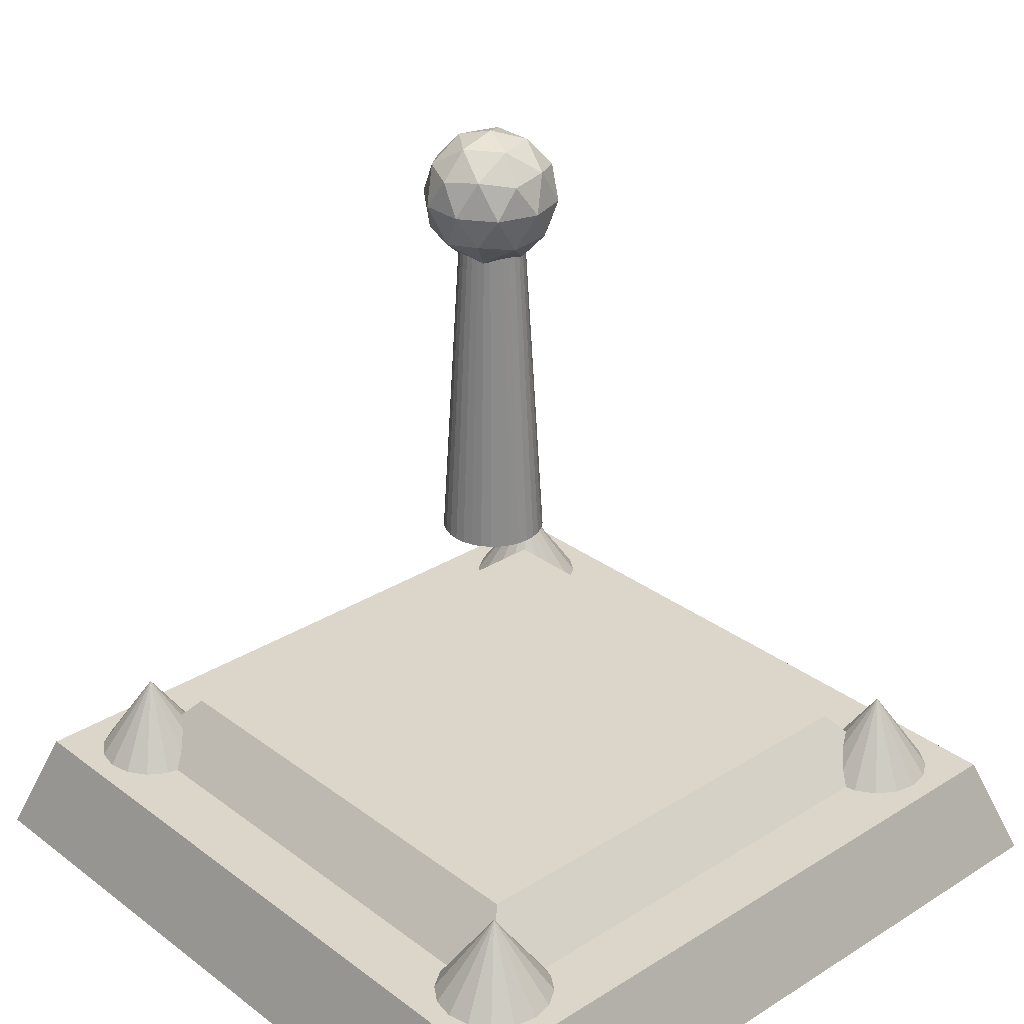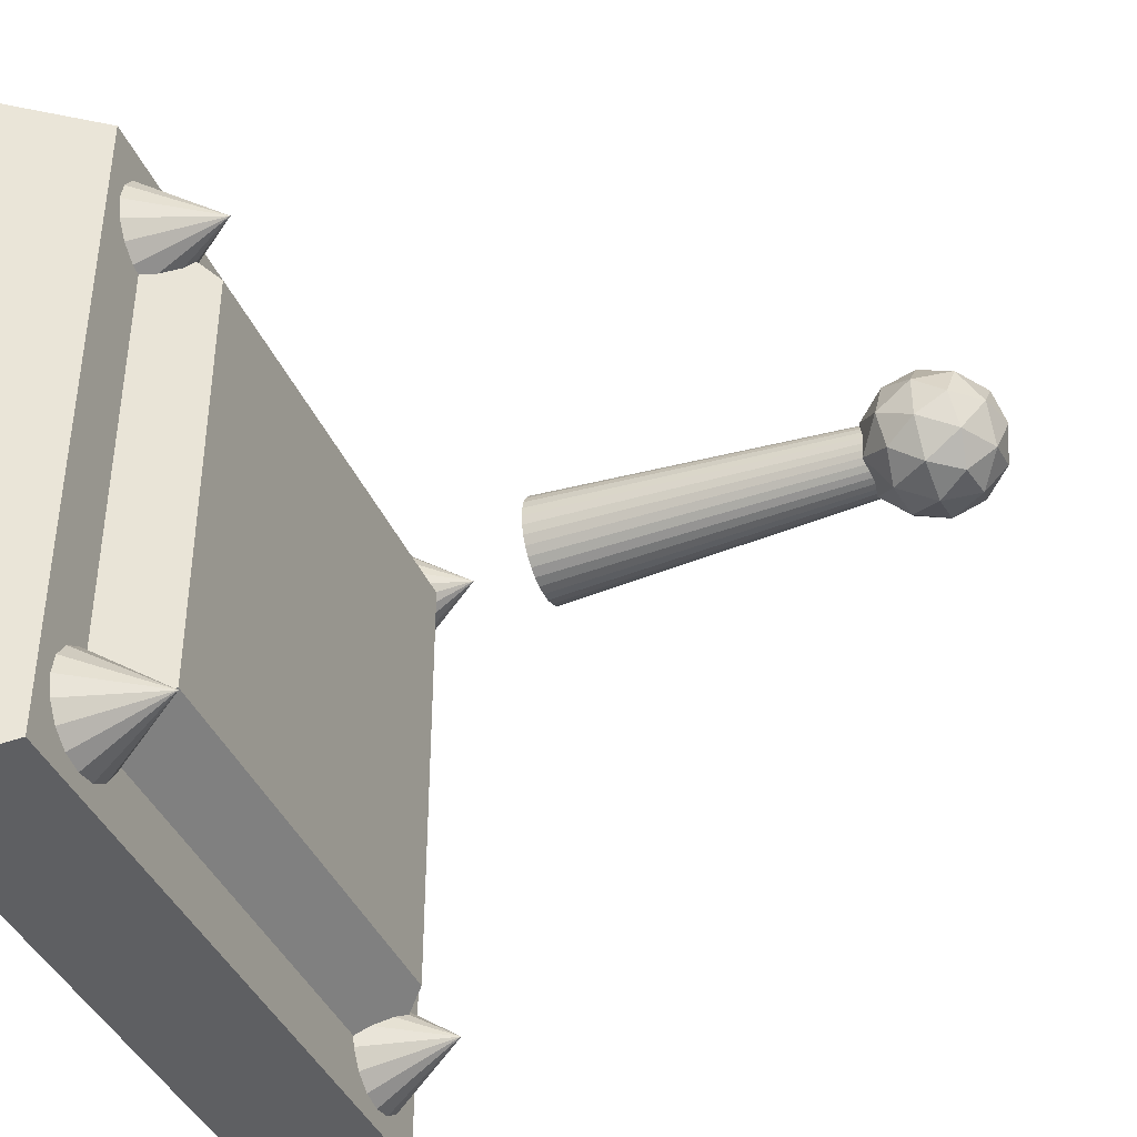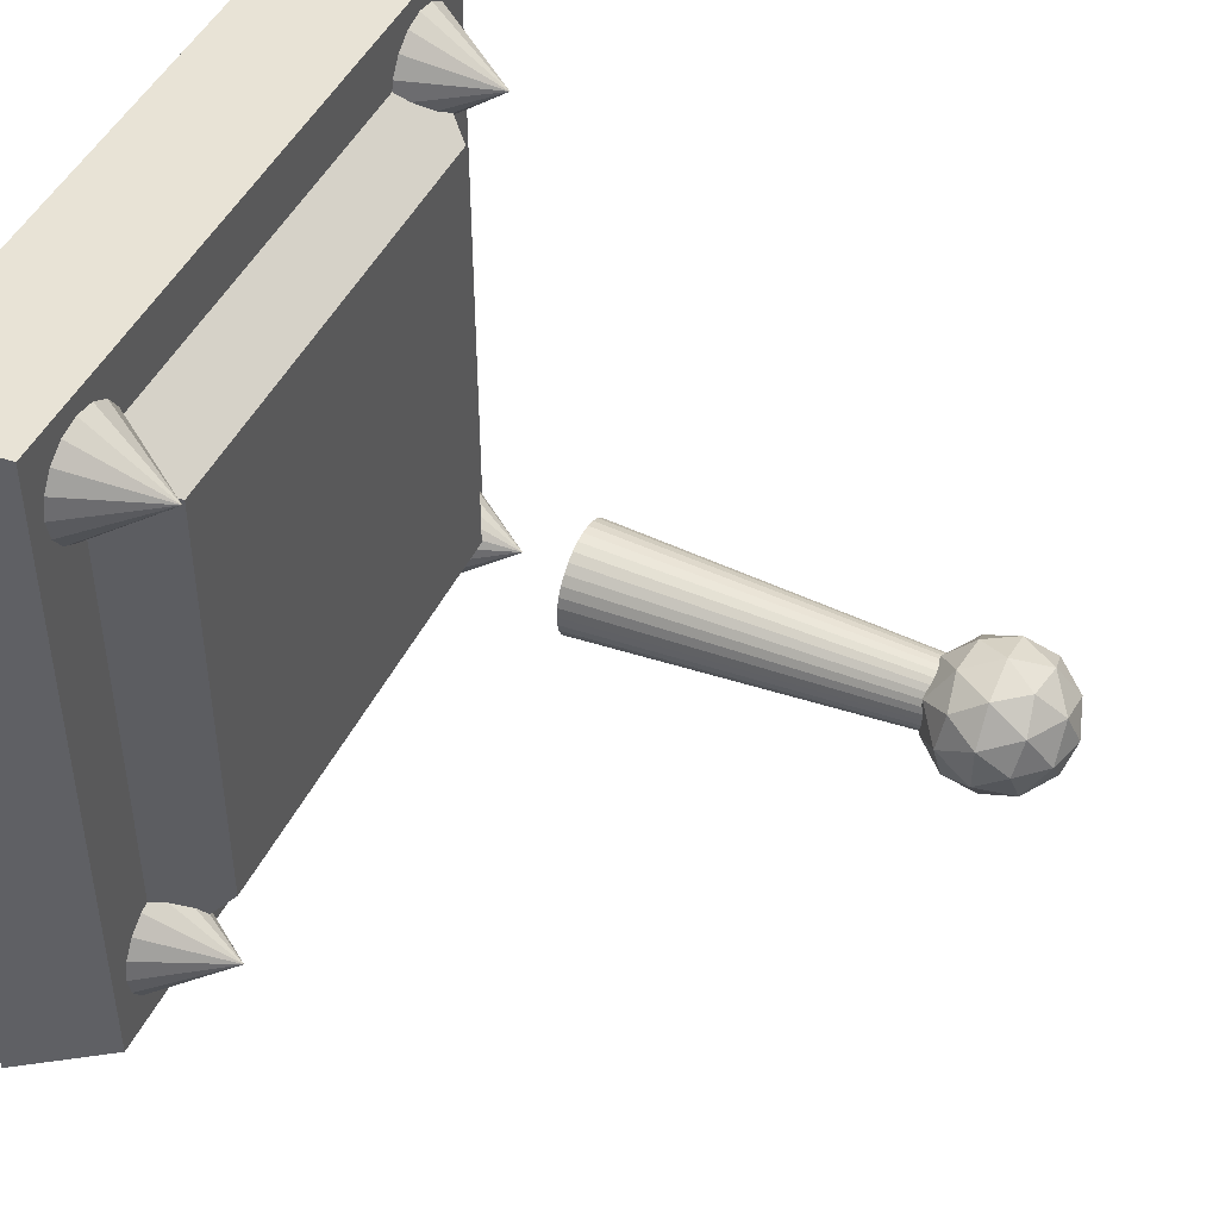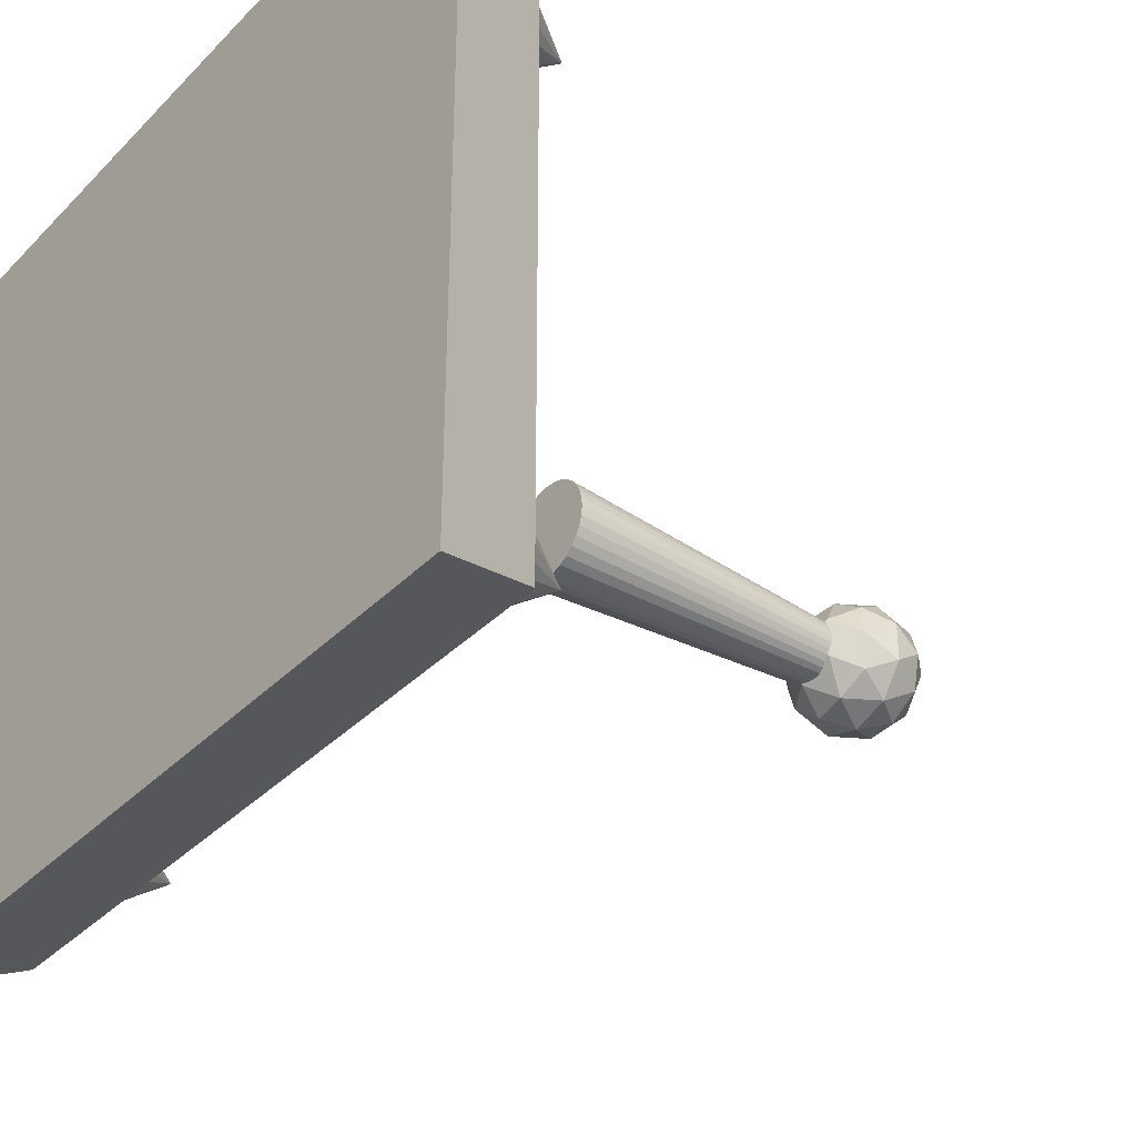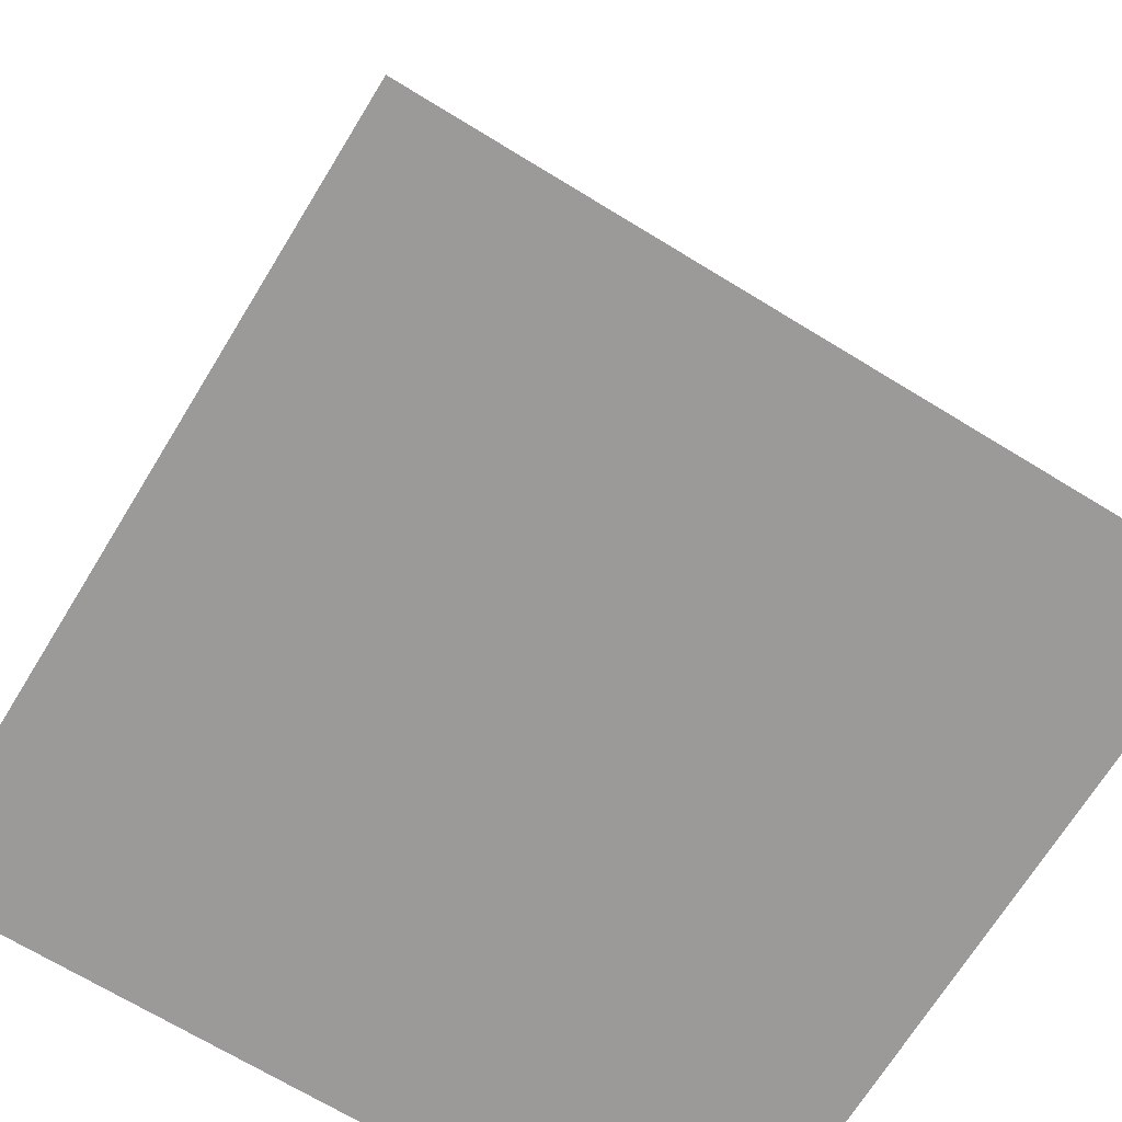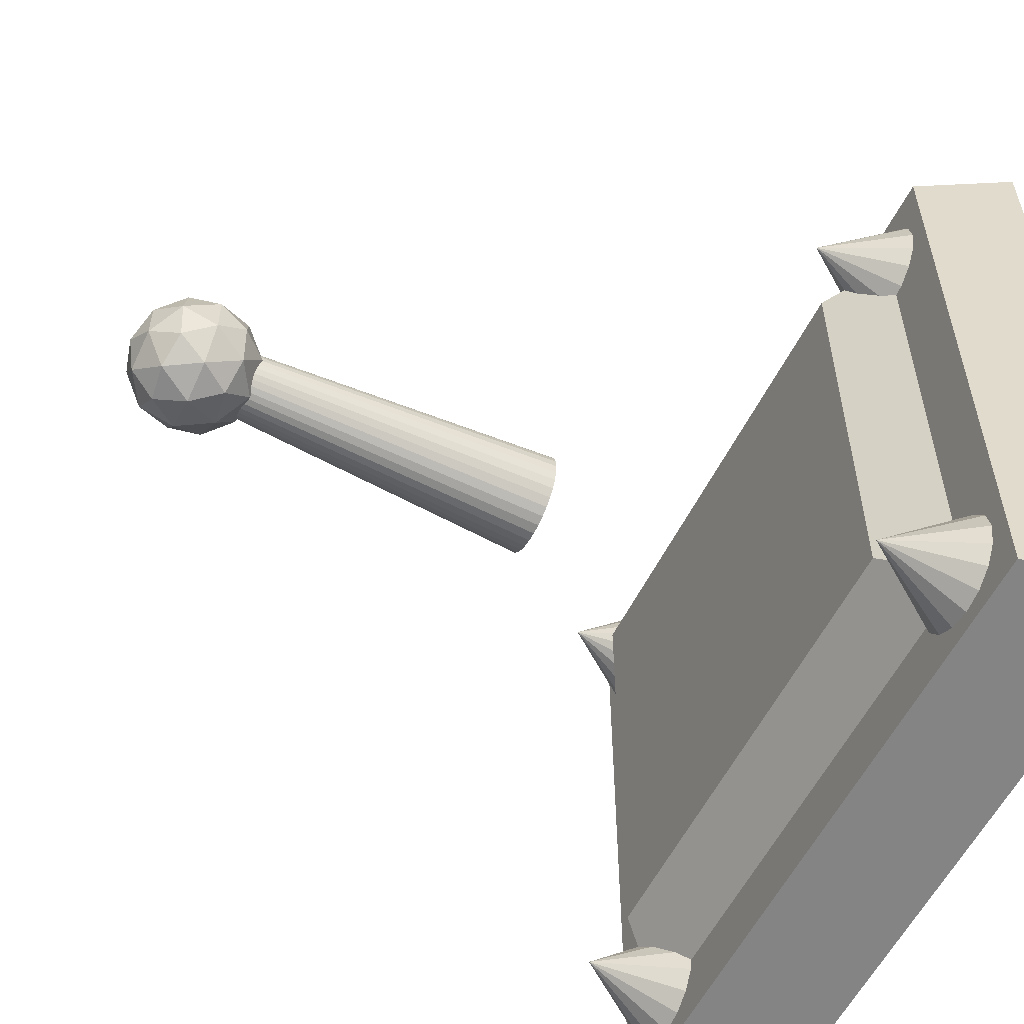
<metadata>
{"format":"obj","ext":"obj","renderer":"f3d","projection":"perspective","resolution":1024,"background":"white","views":[{"elev":29.8,"azim":137.5,"up":"+Y"},{"elev":-40.9,"azim":112.3,"up":"+Z"},{"elev":46.1,"azim":114.7,"up":"+Z"},{"elev":-35.9,"azim":52.3,"up":"+Z"},{"elev":-69.3,"azim":-121.5,"up":"+Y"},{"elev":-56.9,"azim":-116.2,"up":"+Z"}]}
</metadata>
<code>
o Cube.003
v 0 1.275 -0.08164
v -0 2.481 -0.01079
v 0.03634 1.275 -0.07806
v 0.02252 2.481 -0.008574
v 0.07128 1.275 -0.06746
v 0.04417 2.481 -0.002006
v 0.1035 1.275 -0.05025
v 0.06412 2.481 0.008659
v 0.1317 1.275 -0.02709
v 0.08161 2.481 0.02301
v 0.1549 1.275 0.001138
v 0.09596 2.481 0.0405
v 0.1721 1.275 0.03334
v 0.1066 2.481 0.06045
v 0.1827 1.275 0.06828
v 0.1132 2.481 0.0821
v 0.1863 1.275 0.1046
v 0.1154 2.481 0.1046
v 0.1827 1.275 0.141
v 0.1132 2.481 0.1271
v 0.1721 1.275 0.1759
v 0.1066 2.481 0.1488
v 0.1549 1.275 0.2081
v 0.09596 2.481 0.1687
v 0.1317 1.275 0.2363
v 0.08161 2.481 0.1862
v 0.1035 1.275 0.2595
v 0.06412 2.481 0.2006
v 0.07128 1.275 0.2767
v 0.04417 2.481 0.2112
v 0.03634 1.275 0.2873
v 0.02252 2.481 0.2178
v -0 1.275 0.2909
v -0 2.481 0.22
v -0.03634 1.275 0.2873
v -0.02252 2.481 0.2178
v -0.07128 1.275 0.2767
v -0.04417 2.481 0.2112
v -0.1035 1.275 0.2595
v -0.06412 2.481 0.2006
v -0.1317 1.275 0.2363
v -0.08161 2.481 0.1862
v -0.1549 1.275 0.2081
v -0.09596 2.481 0.1687
v -0.1721 1.275 0.1759
v -0.1066 2.481 0.1488
v -0.1827 1.275 0.141
v -0.1132 2.481 0.1271
v -0.1863 1.275 0.1046
v -0.1154 2.481 0.1046
v -0.1827 1.275 0.06828
v -0.1132 2.481 0.0821
v -0.1721 1.275 0.03334
v -0.1066 2.481 0.06045
v -0.1549 1.275 0.001138
v -0.09596 2.481 0.0405
v -0.1317 1.275 -0.02709
v -0.08161 2.481 0.02301
v -0.1035 1.275 -0.05025
v -0.06412 2.481 0.008659
v -0.07128 1.275 -0.06746
v -0.04417 2.481 -0.002006
v -0.03634 1.275 -0.07806
v -0.02252 2.481 -0.008574
v 0.005252 2.363 0.105
v 0.1807 2.497 0.2325
v -0.06175 2.497 0.3112
v -0.2116 2.497 0.105
v -0.06175 2.497 -0.1012
v 0.1807 2.497 -0.02242
v 0.07226 2.714 0.3112
v -0.1702 2.714 0.2325
v -0.1702 2.714 -0.02242
v 0.07226 2.714 -0.1012
v 0.2221 2.714 0.105
v 0.005252 2.848 0.105
v -0.03413 2.399 0.2262
v 0.1084 2.399 0.1799
v 0.06898 2.478 0.3012
v 0.2115 2.478 0.105
v 0.1084 2.399 0.03012
v -0.1222 2.399 0.105
v -0.1616 2.478 0.2262
v -0.03413 2.399 -0.01618
v -0.1616 2.478 -0.01618
v 0.06898 2.478 -0.0911
v 0.2358 2.605 0.1799
v 0.2358 2.605 0.03012
v 0.005252 2.605 0.3475
v 0.1477 2.605 0.3012
v -0.2253 2.605 0.1799
v -0.1372 2.605 0.3012
v -0.1372 2.605 -0.0911
v -0.2253 2.605 0.03012
v 0.1477 2.605 -0.0911
v 0.005252 2.605 -0.1374
v 0.1721 2.733 0.2262
v -0.05847 2.733 0.3012
v -0.201 2.733 0.105
v -0.05847 2.733 -0.0911
v 0.1721 2.733 -0.01618
v 0.04464 2.812 0.2262
v 0.1327 2.812 0.105
v -0.09786 2.812 0.1799
v -0.09786 2.812 0.03012
v 0.04464 2.812 -0.01618
v 1 0.2389 -1.228
v 1 0.5663 -1
v 1.087 0.2389 -1.211
v 1.161 0.2389 -1.161
v 1.211 0.2389 -1.087
v 1.228 0.2389 -1
v 1.211 0.2389 -0.9126
v 1.161 0.2389 -0.8385
v 1.087 0.2389 -0.7891
v 1 0.2389 -0.7717
v 0.9126 0.2389 -0.7891
v 0.8385 0.2389 -0.8385
v 0.7891 0.2389 -0.9126
v 0.7717 0.2389 -1
v 0.7891 0.2389 -1.087
v 0.8385 0.2389 -1.161
v 0.9126 0.2389 -1.211
v -1.167 0.1175 1.167
v -0.8616 0.4791 0.8616
v -1.167 0.1175 -1.167
v -0.8616 0.4791 -0.8616
v 1.167 0.1175 1.167
v 0.8616 0.4791 0.8616
v 1.167 0.1175 -1.167
v 0.8616 0.4791 -0.8616
v -1.419 -0.123 1.419
v -1.281 0.2665 1.281
v -1.419 -0.123 -1.419
v -1.281 0.2665 -1.281
v 1.419 -0.123 1.419
v 1.281 0.2665 1.281
v 1.419 -0.123 -1.419
v 1.281 0.2665 -1.281
v 1 0.2389 0.7717
v 1 0.5663 1
v 1.087 0.2389 0.7891
v 1.161 0.2389 0.8385
v 1.211 0.2389 0.9126
v 1.228 0.2389 1
v 1.211 0.2389 1.087
v 1.161 0.2389 1.161
v 1.087 0.2389 1.211
v 1 0.2389 1.228
v 0.9126 0.2389 1.211
v 0.8385 0.2389 1.161
v 0.7891 0.2389 1.087
v 0.7717 0.2389 1
v 0.7891 0.2389 0.9126
v 0.8385 0.2389 0.8385
v 0.9126 0.2389 0.7891
v -1 0.2389 0.7717
v -1 0.5663 1
v -0.9126 0.2389 0.7891
v -0.8385 0.2389 0.8385
v -0.7891 0.2389 0.9126
v -0.7717 0.2389 1
v -0.7891 0.2389 1.087
v -0.8385 0.2389 1.161
v -0.9126 0.2389 1.211
v -1 0.2389 1.228
v -1.087 0.2389 1.211
v -1.161 0.2389 1.161
v -1.211 0.2389 1.087
v -1.228 0.2389 1
v -1.211 0.2389 0.9126
v -1.161 0.2389 0.8385
v -1.087 0.2389 0.7891
v -1 0.2389 -1.228
v -1 0.5663 -1
v -0.9126 0.2389 -1.211
v -0.8385 0.2389 -1.161
v -0.7891 0.2389 -1.087
v -0.7717 0.2389 -1
v -0.7891 0.2389 -0.9126
v -0.8385 0.2389 -0.8385
v -0.9126 0.2389 -0.7891
v -1 0.2389 -0.7717
v -1.087 0.2389 -0.7891
v -1.161 0.2389 -0.8385
v -1.211 0.2389 -0.9126
v -1.228 0.2389 -1
v -1.211 0.2389 -1.087
v -1.161 0.2389 -1.161
v -1.087 0.2389 -1.211
f 2 4 3
f 4 6 5
f 5 6 8
f 8 10 9
f 9 10 12
f 12 14 13
f 13 14 16
f 15 16 18
f 18 20 19
f 19 20 22
f 22 24 23
f 24 26 25
f 25 26 28
f 28 30 29
f 29 30 32
f 31 32 34
f 33 34 36
f 36 38 37
f 37 38 40
f 40 42 41
f 41 42 44
f 44 46 45
f 46 48 47
f 48 50 49
f 50 52 51
f 51 52 54
f 54 56 55
f 56 58 57
f 58 60 59
f 60 62 61
f 38 22 6
f 63 64 2
f 62 64 63
f 31 55 63
f 65 78 77
f 66 78 80
f 65 77 82
f 65 82 84
f 65 84 81
f 66 80 87
f 67 79 89
f 68 83 91
f 69 85 93
f 70 86 95
f 66 87 90
f 67 89 92
f 68 91 94
f 69 93 96
f 70 95 88
f 71 97 102
f 72 98 104
f 73 99 105
f 74 100 106
f 75 101 103
f 103 106 76
f 103 101 106
f 101 74 106
f 106 105 76
f 106 100 105
f 100 73 105
f 105 104 76
f 105 99 104
f 99 72 104
f 104 102 76
f 104 98 102
f 98 71 102
f 102 103 76
f 102 97 103
f 97 75 103
f 88 101 75
f 88 95 101
f 95 74 101
f 96 100 74
f 96 93 100
f 93 73 100
f 94 99 73
f 94 91 99
f 91 72 99
f 92 98 72
f 92 89 98
f 89 71 98
f 90 97 71
f 90 87 97
f 87 75 97
f 95 96 74
f 95 86 96
f 86 69 96
f 93 94 73
f 93 85 94
f 85 68 94
f 91 92 72
f 91 83 92
f 83 67 92
f 89 90 71
f 89 79 90
f 79 66 90
f 87 88 75
f 87 80 88
f 80 70 88
f 81 86 70
f 81 84 86
f 84 69 86
f 84 85 69
f 84 82 85
f 82 68 85
f 82 83 68
f 82 77 83
f 77 67 83
f 80 81 70
f 80 78 81
f 78 65 81
f 77 79 67
f 77 78 79
f 78 66 79
f 122 108 123
f 107 108 109
f 121 108 122
f 120 108 121
f 119 108 120
f 118 108 119
f 117 108 118
f 116 108 117
f 115 108 116
f 114 108 115
f 113 108 114
f 112 108 113
f 111 108 112
f 110 108 111
f 123 108 107
f 109 108 110
f 115 121 123
f 125 127 126
f 127 131 130
f 131 129 128
f 129 125 124
f 126 130 128
f 131 127 125
f 135 134 132
f 139 138 134
f 137 136 138
f 133 132 136
f 134 138 136
f 139 135 133
f 155 141 156
f 140 141 142
f 154 141 155
f 153 141 154
f 152 141 153
f 151 141 152
f 150 141 151
f 149 141 150
f 148 141 149
f 147 141 148
f 146 141 147
f 145 141 146
f 144 141 145
f 143 141 144
f 156 141 140
f 142 141 143
f 148 152 156
f 172 158 173
f 157 158 159
f 171 158 172
f 170 158 171
f 169 158 170
f 168 158 169
f 167 158 168
f 166 158 167
f 165 158 166
f 164 158 165
f 163 158 164
f 162 158 163
f 161 158 162
f 160 158 161
f 173 158 157
f 159 158 160
f 165 171 173
f 189 175 190
f 174 175 176
f 188 175 189
f 187 175 188
f 186 175 187
f 185 175 186
f 184 175 185
f 183 175 184
f 182 175 183
f 181 175 182
f 180 175 181
f 179 175 180
f 178 175 179
f 177 175 178
f 190 175 174
f 176 175 177
f 184 186 190
f 123 107 111
f 109 110 111
f 111 112 113
f 113 114 115
f 115 116 119
f 117 118 119
f 119 120 121
f 121 122 123
f 107 109 111
f 111 113 115
f 116 117 119
f 119 121 115
f 123 111 115
f 124 125 126
f 126 127 130
f 130 131 128
f 128 129 124
f 124 126 128
f 129 131 125
f 133 135 132
f 135 139 134
f 139 137 138
f 137 133 136
f 132 134 136
f 137 139 133
f 156 140 144
f 142 143 144
f 144 145 146
f 146 147 144
f 148 149 152
f 150 151 152
f 152 153 154
f 154 155 156
f 140 142 144
f 144 147 148
f 149 150 152
f 152 154 156
f 156 144 148
f 173 157 159
f 159 160 161
f 161 162 165
f 163 164 165
f 165 166 169
f 167 168 169
f 169 170 171
f 171 172 173
f 173 159 165
f 162 163 165
f 166 167 169
f 169 171 165
f 159 161 165
f 190 174 176
f 176 177 178
f 178 179 182
f 180 181 182
f 182 183 184
f 184 185 186
f 186 187 188
f 188 189 190
f 190 176 182
f 179 180 182
f 182 184 190
f 186 188 190
f 176 178 182
f 1 2 3
f 3 4 5
f 7 5 8
f 7 8 9
f 11 9 12
f 11 12 13
f 15 13 16
f 17 15 18
f 17 18 19
f 21 19 22
f 21 22 23
f 23 24 25
f 27 25 28
f 27 28 29
f 31 29 32
f 33 31 34
f 35 33 36
f 35 36 37
f 39 37 40
f 39 40 41
f 43 41 44
f 43 44 45
f 45 46 47
f 47 48 49
f 49 50 51
f 53 51 54
f 53 54 55
f 55 56 57
f 57 58 59
f 59 60 61
f 6 4 2
f 2 64 62
f 62 60 58
f 58 56 62
f 54 52 46
f 50 48 46
f 46 44 38
f 42 40 38
f 38 36 34
f 34 32 30
f 30 28 26
f 26 24 22
f 22 20 18
f 18 16 14
f 14 12 10
f 10 8 6
f 6 2 54
f 62 56 54
f 52 50 46
f 44 42 38
f 38 34 22
f 30 26 22
f 22 18 14
f 14 10 6
f 2 62 54
f 54 46 38
f 34 30 22
f 22 14 6
f 6 54 38
f 1 63 2
f 61 62 63
f 63 1 3
f 3 5 7
f 7 9 11
f 11 13 15
f 15 17 19
f 19 21 15
f 23 25 27
f 27 29 31
f 31 33 35
f 35 37 39
f 39 41 43
f 43 45 47
f 47 49 51
f 51 53 55
f 55 57 63
f 59 61 63
f 63 3 15
f 7 11 15
f 15 21 23
f 23 27 15
f 31 35 47
f 39 43 47
f 47 51 55
f 57 59 63
f 3 7 15
f 15 27 31
f 35 39 47
f 47 55 31
f 63 15 31

</code>
